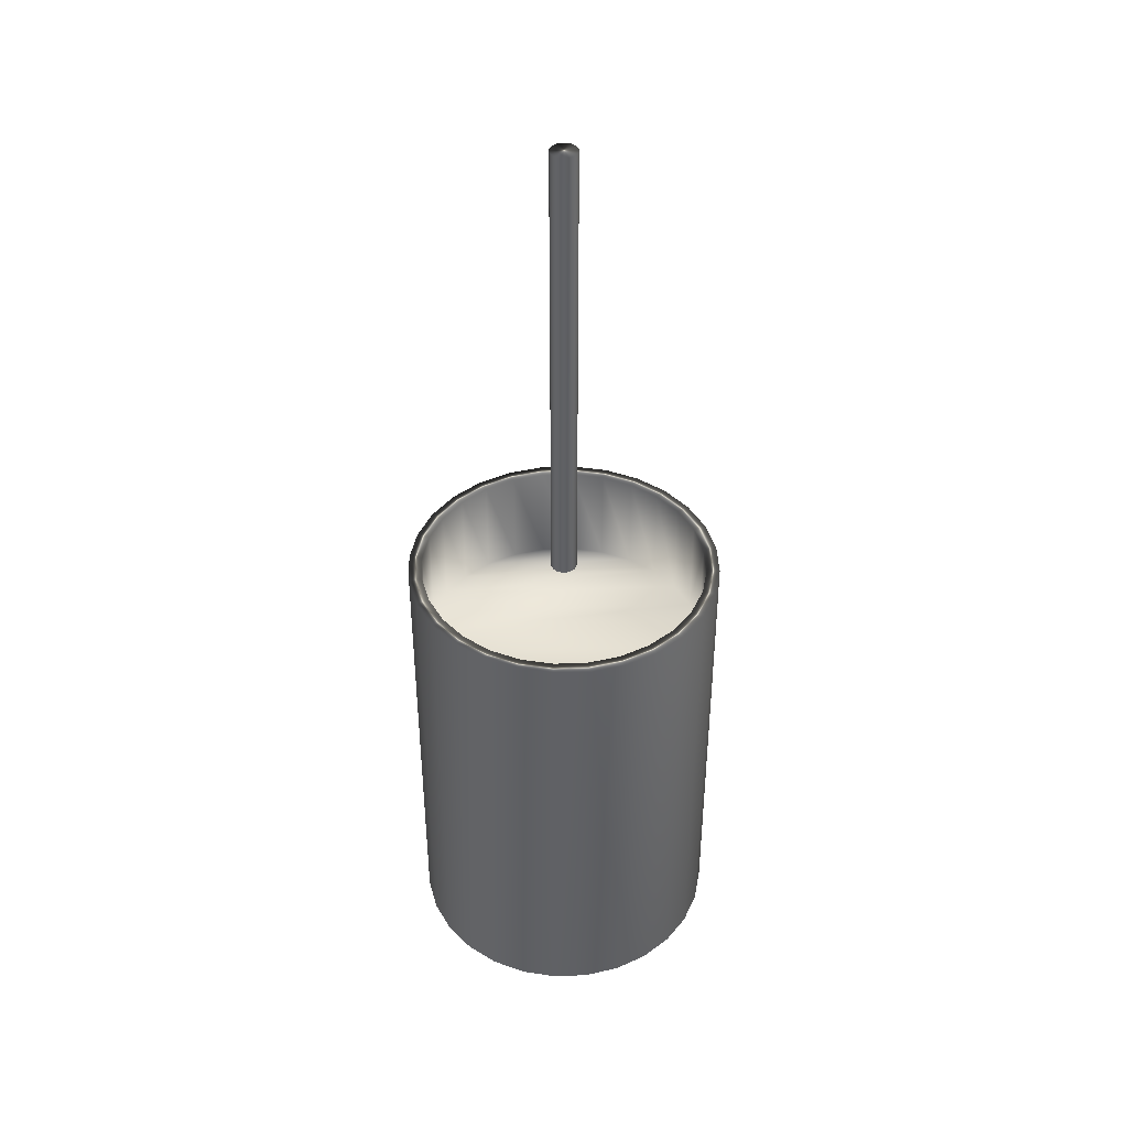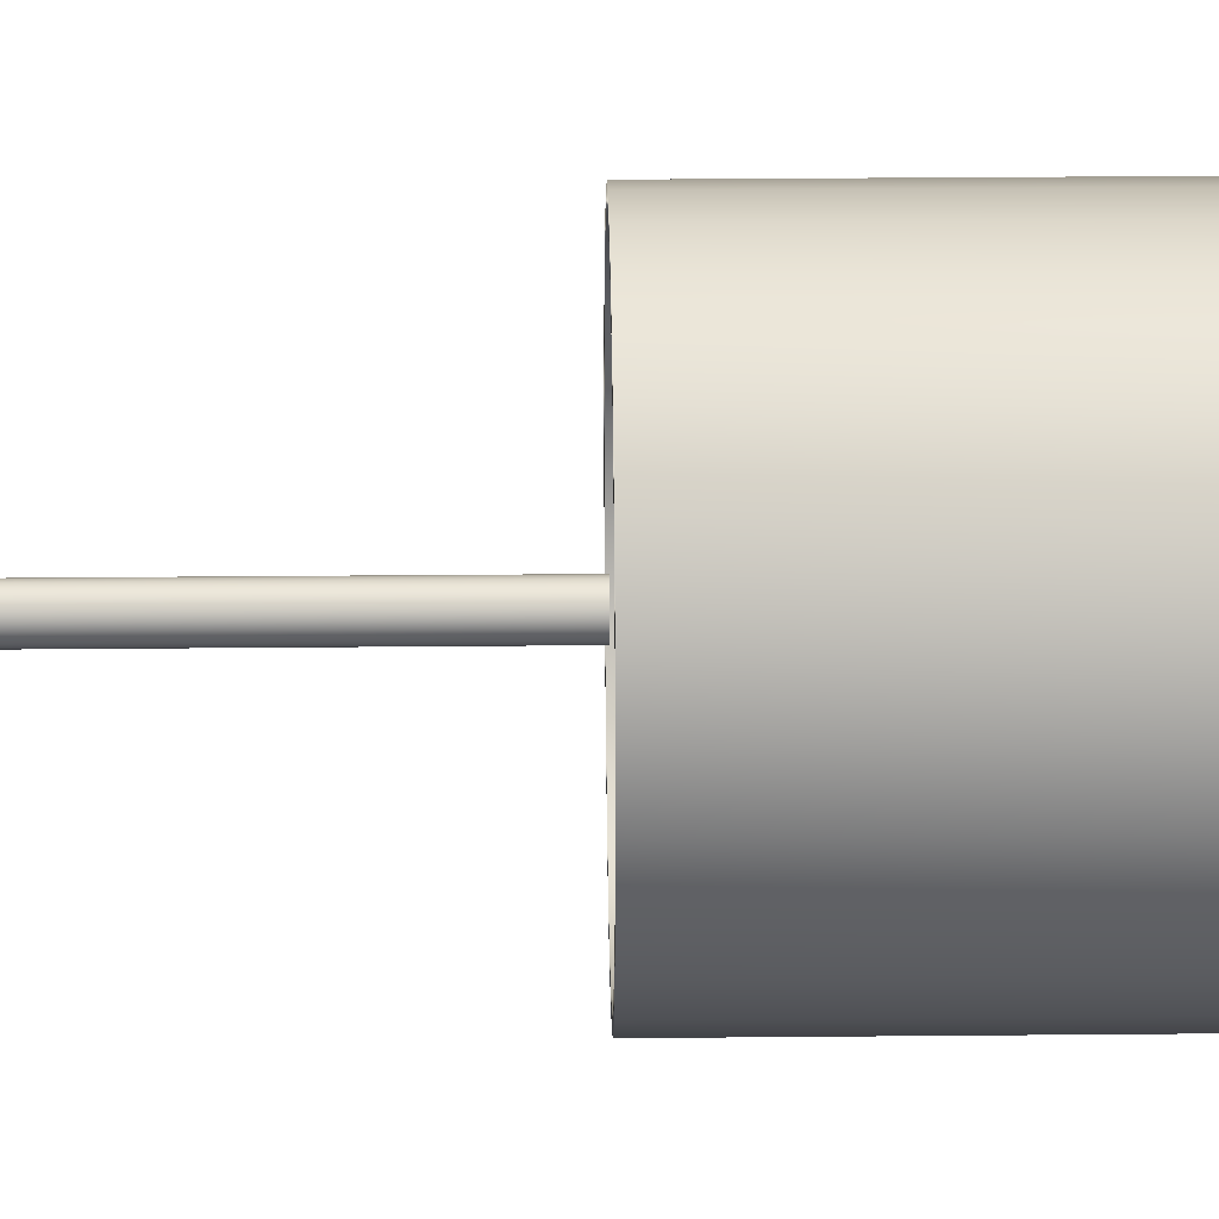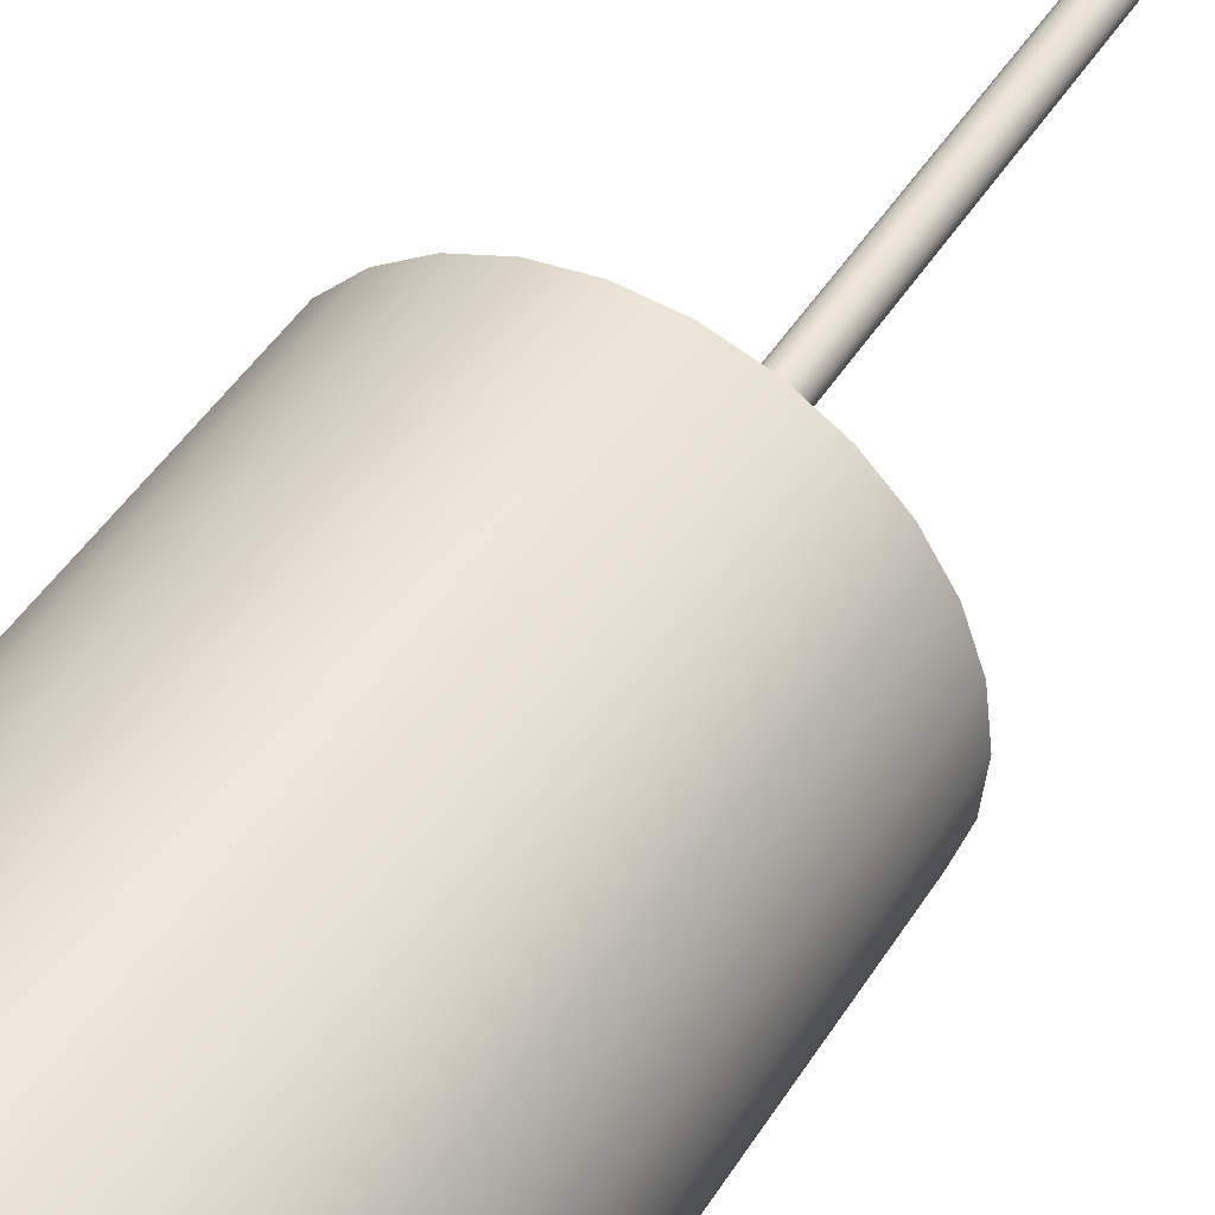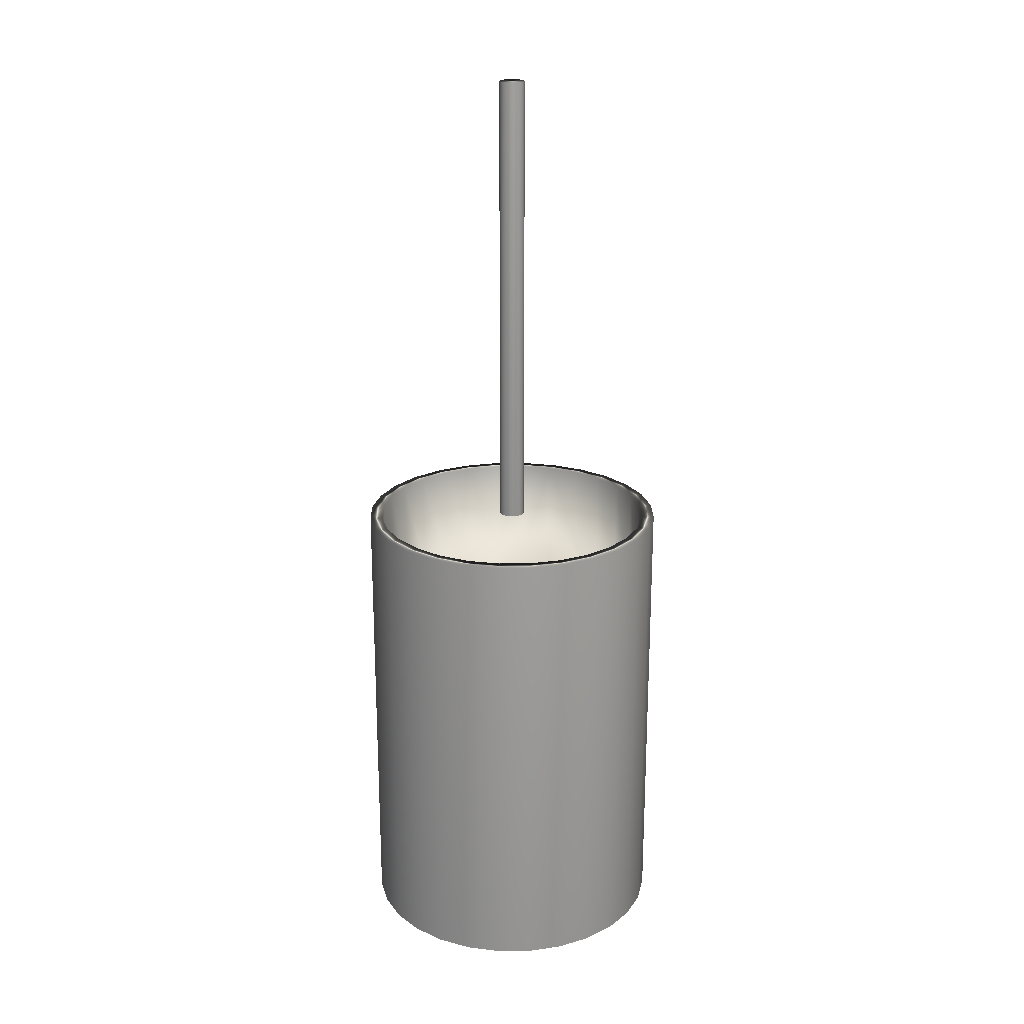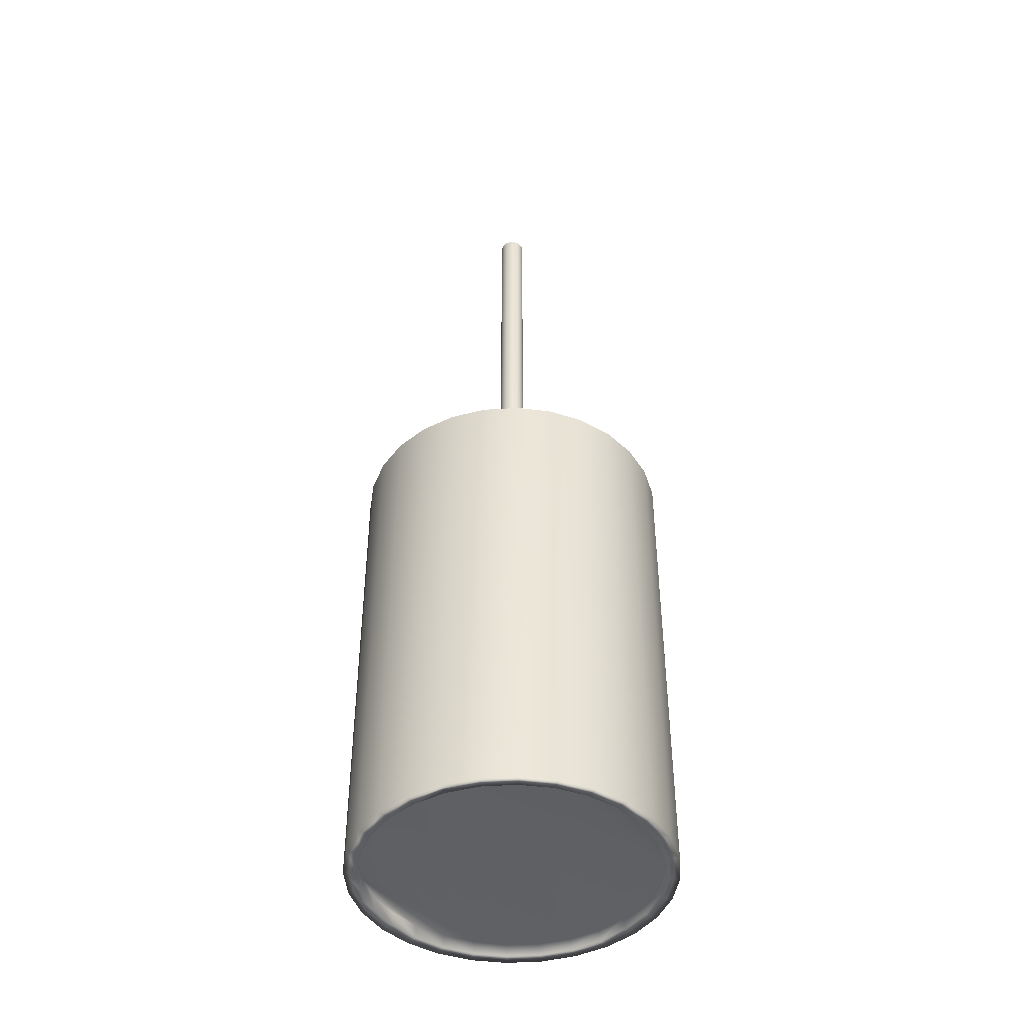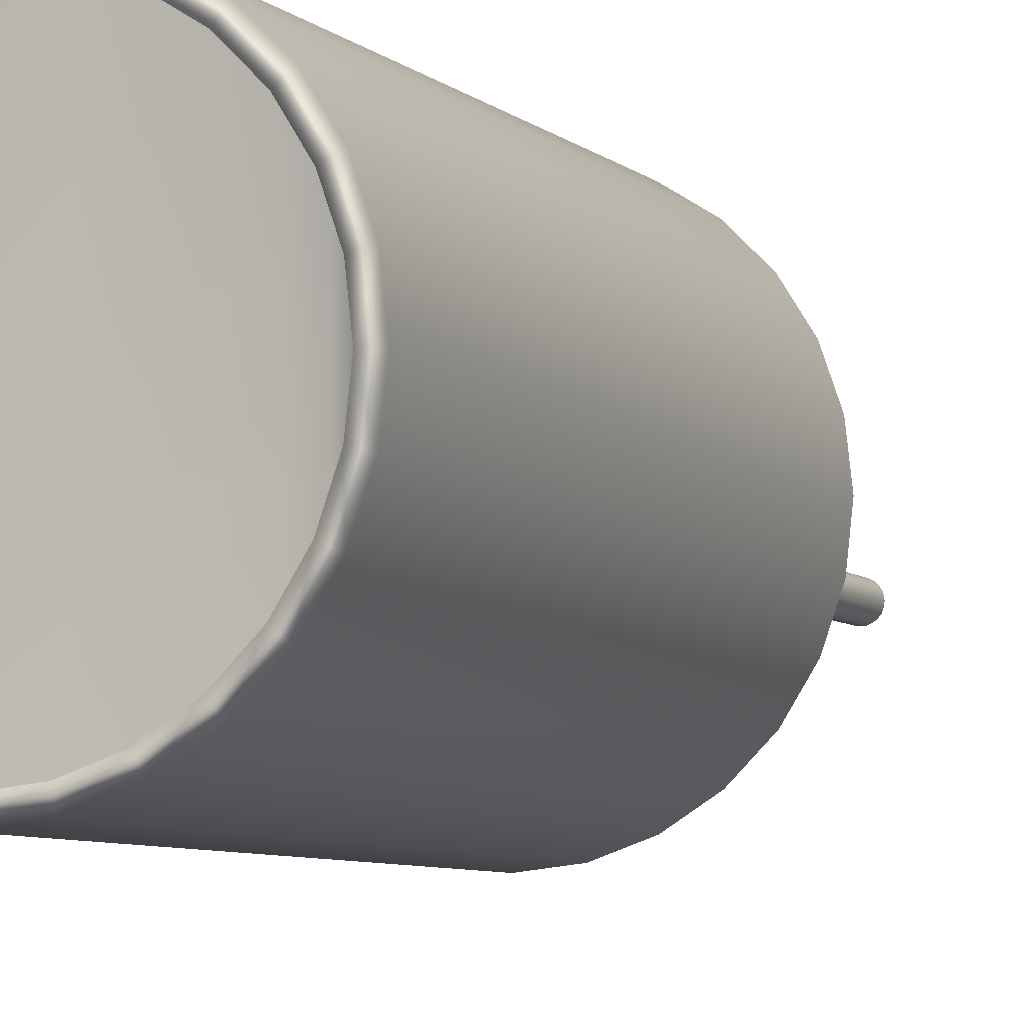
<metadata>
{"format":"obj","ext":"obj","renderer":"f3d","projection":"perspective","resolution":1024,"background":"white","views":[{"elev":41.6,"azim":81.0,"up":"+Y"},{"elev":30.0,"azim":-90.8,"up":"+Z"},{"elev":43.4,"azim":29.1,"up":"+Z"},{"elev":21.9,"azim":5.4,"up":"+Y"},{"elev":-44.1,"azim":-143.5,"up":"+Y"},{"elev":-6.3,"azim":23.1,"up":"+Z"}]}
</metadata>
<code>
v -79.19 17.46 -106.3
v -79.19 17.46 -106.7
v -79.24 17.46 -106.3
v -79.24 17.46 -106.7
v -79.29 17.46 -106.3
v -79.29 17.46 -106.7
v -79.34 17.46 -106.3
v -79.34 17.46 -106.7
v -79.38 17.46 -106.3
v -79.38 17.46 -106.7
v -79.42 17.46 -106.3
v -79.42 17.46 -106.6
v -79.45 17.46 -106.4
v -79.45 17.46 -106.6
v -79.46 17.46 -106.4
v -79.46 17.46 -106.5
v -79.47 17.46 -106.5
v -79.14 17.46 -106.7
v -79.14 17.46 -106.3
v -79.1 17.46 -106.7
v -79.1 17.46 -106.3
v -79.06 17.46 -106.6
v -79.06 17.46 -106.3
v -79.03 17.46 -106.6
v -79.03 17.46 -106.4
v -79.02 17.46 -106.5
v -79.02 17.46 -106.4
v -79.01 17.46 -106.5
v -79.29 16.9 -106.3
v -79.29 16.9 -106.7
v -79.24 16.9 -106.3
v -79.24 16.9 -106.7
v -79.19 16.9 -106.3
v -79.19 16.9 -106.7
v -79.14 16.9 -106.3
v -79.14 16.9 -106.7
v -79.1 16.9 -106.3
v -79.1 16.9 -106.7
v -79.06 16.9 -106.3
v -79.06 16.9 -106.6
v -79.03 16.9 -106.4
v -79.03 16.9 -106.6
v -79.02 16.9 -106.4
v -79.02 16.9 -106.5
v -79.01 16.9 -106.5
v -79.34 16.9 -106.7
v -79.34 16.9 -106.3
v -79.38 16.9 -106.7
v -79.38 16.9 -106.3
v -79.42 16.9 -106.6
v -79.42 16.9 -106.3
v -79.45 16.9 -106.6
v -79.45 16.9 -106.4
v -79.46 16.9 -106.5
v -79.46 16.9 -106.4
v -79.47 16.9 -106.5
v -79.24 16.88 -106.7
v -79.29 16.88 -106.7
v -79.34 16.88 -106.7
v -79.38 16.88 -106.7
v -79.42 16.88 -106.6
v -79.45 16.88 -106.6
v -79.46 16.88 -106.5
v -79.47 16.88 -106.5
v -79.46 16.88 -106.4
v -79.45 16.88 -106.4
v -79.42 16.88 -106.3
v -79.38 16.88 -106.3
v -79.34 16.88 -106.3
v -79.29 16.88 -106.3
v -79.24 16.88 -106.3
v -79.24 17.62 -106.3
v -79.29 17.62 -106.3
v -79.34 17.62 -106.3
v -79.38 17.62 -106.3
v -79.42 17.62 -106.3
v -79.45 17.62 -106.4
v -79.46 17.62 -106.4
v -79.47 17.62 -106.5
v -79.46 17.62 -106.5
v -79.45 17.62 -106.6
v -79.42 17.62 -106.6
v -79.38 17.62 -106.7
v -79.34 17.62 -106.7
v -79.29 17.62 -106.7
v -79.24 17.62 -106.7
v -79.19 16.88 -106.3
v -79.14 16.88 -106.3
v -79.1 16.88 -106.3
v -79.06 16.88 -106.3
v -79.03 16.88 -106.4
v -79.02 16.88 -106.4
v -79.01 16.88 -106.5
v -79.02 16.88 -106.5
v -79.03 16.88 -106.6
v -79.06 16.88 -106.6
v -79.1 16.88 -106.7
v -79.14 16.88 -106.7
v -79.19 16.88 -106.7
v -79.24 17.62 -106.2
v -79.24 16.88 -106.2
v -79.18 17.62 -106.2
v -79.18 16.88 -106.2
v -79.13 17.62 -106.3
v -79.13 16.88 -106.3
v -79.08 17.62 -106.3
v -79.08 16.88 -106.3
v -79.04 17.62 -106.3
v -79.04 16.88 -106.3
v -79.01 17.62 -106.4
v -79.01 16.88 -106.4
v -79 17.62 -106.4
v -79 16.88 -106.4
v -78.99 17.62 -106.5
v -78.99 16.88 -106.5
v -79 17.62 -106.5
v -79 16.88 -106.5
v -79.01 17.62 -106.6
v -79.01 16.88 -106.6
v -79.04 17.62 -106.6
v -79.04 16.88 -106.6
v -79.08 17.62 -106.7
v -79.08 16.88 -106.7
v -79.13 17.62 -106.7
v -79.13 16.88 -106.7
v -79.18 17.62 -106.7
v -79.18 16.88 -106.7
v -79.24 17.62 -106.7
v -79.24 16.88 -106.7
v -79.19 17.62 -106.7
v -79.14 17.62 -106.7
v -79.1 17.62 -106.7
v -79.06 17.62 -106.6
v -79.03 17.62 -106.6
v -79.02 17.62 -106.5
v -79.01 17.62 -106.5
v -79.02 17.62 -106.4
v -79.03 17.62 -106.4
v -79.06 17.62 -106.3
v -79.1 17.62 -106.3
v -79.14 17.62 -106.3
v -79.19 17.62 -106.3
v -79.3 16.88 -106.2
v -79.35 16.88 -106.3
v -79.4 16.88 -106.3
v -79.44 16.88 -106.3
v -79.47 16.88 -106.4
v -79.48 16.88 -106.4
v -79.49 16.88 -106.5
v -79.48 16.88 -106.5
v -79.47 16.88 -106.6
v -79.44 16.88 -106.6
v -79.4 16.88 -106.7
v -79.35 16.88 -106.7
v -79.3 16.88 -106.7
v -79.3 17.62 -106.2
v -79.3 17.62 -106.7
v -79.35 17.62 -106.7
v -79.4 17.62 -106.7
v -79.44 17.62 -106.6
v -79.47 17.62 -106.6
v -79.48 17.62 -106.5
v -79.49 17.62 -106.5
v -79.48 17.62 -106.4
v -79.47 17.62 -106.4
v -79.44 17.62 -106.3
v -79.4 17.62 -106.3
v -79.35 17.62 -106.3
v -79.23 18.38 -106.5
v -79.23 18.38 -106.5
v -79.24 18.38 -106.5
v -79.24 18.38 -106.5
v -79.25 18.38 -106.5
v -79.25 18.38 -106.5
v -79.25 18.38 -106.5
v -79.25 18.38 -106.5
v -79.25 18.38 -106.5
v -79.25 18.38 -106.5
v -79.26 18.38 -106.5
v -79.26 18.38 -106.5
v -79.26 18.38 -106.5
v -79.26 18.38 -106.5
v -79.26 18.38 -106.5
v -79.23 18.38 -106.5
v -79.23 18.38 -106.5
v -79.23 18.38 -106.5
v -79.23 18.38 -106.5
v -79.22 18.38 -106.5
v -79.22 18.38 -106.5
v -79.22 18.38 -106.5
v -79.22 18.38 -106.5
v -79.22 18.38 -106.5
v -79.24 17.62 -106.5
v -79.23 17.62 -106.5
v -79.23 17.62 -106.5
v -79.23 17.62 -106.5
v -79.22 17.62 -106.5
v -79.22 17.62 -106.5
v -79.22 17.62 -106.5
v -79.22 17.62 -106.5
v -79.22 17.62 -106.5
v -79.23 17.62 -106.5
v -79.23 17.62 -106.5
v -79.23 17.62 -106.5
v -79.24 17.62 -106.5
v -79.25 17.62 -106.5
v -79.25 17.62 -106.5
v -79.25 17.62 -106.5
v -79.25 17.62 -106.5
v -79.25 17.62 -106.5
v -79.25 17.62 -106.5
v -79.26 17.62 -106.5
v -79.26 17.62 -106.5
v -79.26 17.62 -106.5
v -79.26 17.62 -106.5
v -79.26 17.62 -106.5
f 1 2 3
f 3 2 4
f 3 4 5
f 5 4 6
f 5 6 7
f 7 6 8
f 7 8 9
f 9 8 10
f 9 10 11
f 11 10 12
f 11 12 13
f 13 12 14
f 13 14 15
f 15 14 16
f 15 16 17
f 2 1 18
f 18 1 19
f 18 19 20
f 20 19 21
f 20 21 22
f 22 21 23
f 22 23 24
f 24 23 25
f 24 25 26
f 26 25 27
f 26 27 28
f 29 30 31
f 31 30 32
f 31 32 33
f 33 32 34
f 33 34 35
f 35 34 36
f 35 36 37
f 37 36 38
f 37 38 39
f 39 38 40
f 39 40 41
f 41 40 42
f 41 42 43
f 43 42 44
f 43 44 45
f 30 29 46
f 46 29 47
f 46 47 48
f 48 47 49
f 48 49 50
f 50 49 51
f 50 51 52
f 52 51 53
f 52 53 54
f 54 53 55
f 54 55 56
f 57 32 58
f 58 32 30
f 58 30 46
f 58 46 59
f 59 46 48
f 59 48 60
f 60 48 50
f 60 50 61
f 61 50 52
f 61 52 62
f 62 52 54
f 62 54 63
f 63 54 56
f 63 56 64
f 64 56 55
f 64 55 65
f 65 55 53
f 65 53 66
f 66 53 51
f 66 51 67
f 67 51 49
f 67 49 68
f 68 49 47
f 68 47 69
f 69 47 29
f 69 29 70
f 70 29 71
f 71 29 31
f 72 3 73
f 73 3 5
f 73 5 7
f 73 7 74
f 74 7 9
f 74 9 75
f 75 9 11
f 75 11 76
f 76 11 13
f 76 13 77
f 77 13 15
f 77 15 78
f 78 15 17
f 78 17 79
f 79 17 16
f 79 16 80
f 80 16 14
f 80 14 81
f 81 14 12
f 81 12 82
f 82 12 10
f 82 10 83
f 83 10 8
f 83 8 84
f 84 8 6
f 84 6 85
f 85 6 86
f 86 6 4
f 71 31 87
f 87 31 33
f 87 33 35
f 87 35 88
f 88 35 37
f 88 37 89
f 89 37 39
f 89 39 90
f 90 39 41
f 90 41 91
f 91 41 43
f 91 43 92
f 92 43 45
f 92 45 93
f 93 45 44
f 93 44 94
f 94 44 42
f 94 42 95
f 95 42 40
f 95 40 96
f 96 40 38
f 96 38 97
f 97 38 36
f 97 36 98
f 98 36 34
f 98 34 99
f 99 34 57
f 57 34 32
f 100 101 102
f 102 101 103
f 102 103 104
f 104 103 105
f 104 105 106
f 106 105 107
f 106 107 108
f 108 107 109
f 108 109 110
f 110 109 111
f 110 111 112
f 112 111 113
f 112 113 114
f 114 113 115
f 114 115 116
f 116 115 117
f 116 117 118
f 118 117 119
f 118 119 120
f 120 119 121
f 120 121 122
f 122 121 123
f 122 123 124
f 124 123 125
f 124 125 126
f 126 125 127
f 126 127 128
f 128 127 129
f 86 4 130
f 130 4 2
f 130 2 18
f 130 18 131
f 131 18 20
f 131 20 132
f 132 20 22
f 132 22 133
f 133 22 24
f 133 24 134
f 134 24 26
f 134 26 135
f 135 26 28
f 135 28 136
f 136 28 27
f 136 27 137
f 137 27 25
f 137 25 138
f 138 25 23
f 138 23 139
f 139 23 21
f 139 21 140
f 140 21 19
f 140 19 141
f 141 19 1
f 141 1 142
f 142 1 72
f 72 1 3
f 143 70 101
f 101 70 71
f 101 71 87
f 70 143 69
f 69 143 144
f 69 144 68
f 68 144 145
f 68 145 67
f 67 145 146
f 67 146 66
f 66 146 147
f 66 147 65
f 65 147 148
f 65 148 64
f 64 148 149
f 64 149 150
f 64 150 63
f 63 150 151
f 63 151 62
f 62 151 152
f 62 152 61
f 61 152 153
f 61 153 60
f 60 153 154
f 60 154 59
f 59 154 155
f 59 155 58
f 58 155 57
f 57 155 129
f 57 129 99
f 99 129 127
f 99 127 98
f 98 127 125
f 98 125 97
f 97 125 123
f 97 123 96
f 96 123 121
f 96 121 95
f 95 121 119
f 95 119 94
f 94 119 117
f 94 117 93
f 93 117 115
f 93 115 113
f 93 113 92
f 92 113 111
f 92 111 91
f 91 111 109
f 91 109 90
f 90 109 107
f 90 107 89
f 89 107 105
f 89 105 88
f 88 105 103
f 88 103 87
f 87 103 101
f 102 142 100
f 100 142 72
f 100 72 156
f 156 72 73
f 156 73 74
f 142 102 141
f 141 102 104
f 141 104 140
f 140 104 106
f 140 106 139
f 139 106 108
f 139 108 138
f 138 108 110
f 138 110 137
f 137 110 112
f 137 112 136
f 136 112 114
f 136 114 116
f 136 116 135
f 135 116 118
f 135 118 134
f 134 118 120
f 134 120 133
f 133 120 122
f 133 122 132
f 132 122 124
f 132 124 131
f 131 124 126
f 131 126 130
f 130 126 128
f 130 128 86
f 86 128 85
f 85 128 157
f 85 157 84
f 84 157 158
f 84 158 83
f 83 158 159
f 83 159 82
f 82 159 160
f 82 160 81
f 81 160 161
f 81 161 80
f 80 161 162
f 80 162 79
f 79 162 163
f 79 163 164
f 79 164 78
f 78 164 165
f 78 165 77
f 77 165 166
f 77 166 76
f 76 166 167
f 76 167 75
f 75 167 168
f 75 168 74
f 74 168 156
f 128 129 157
f 157 129 155
f 157 155 158
f 158 155 154
f 158 154 159
f 159 154 153
f 159 153 160
f 160 153 152
f 160 152 161
f 161 152 151
f 161 151 162
f 162 151 150
f 162 150 163
f 163 150 149
f 163 149 164
f 164 149 148
f 164 148 165
f 165 148 147
f 165 147 166
f 166 147 146
f 166 146 167
f 167 146 145
f 167 145 168
f 168 145 144
f 168 144 156
f 156 144 143
f 156 143 100
f 100 143 101
f 169 170 171
f 171 170 172
f 171 172 173
f 173 172 174
f 173 174 175
f 175 174 176
f 175 176 177
f 177 176 178
f 177 178 179
f 179 178 180
f 179 180 181
f 181 180 182
f 181 182 183
f 170 169 184
f 184 169 185
f 184 185 186
f 186 185 187
f 186 187 188
f 188 187 189
f 188 189 190
f 190 189 191
f 190 191 192
f 171 193 169
f 169 193 194
f 169 194 185
f 185 194 195
f 185 195 187
f 187 195 196
f 187 196 189
f 189 196 197
f 189 197 191
f 191 197 198
f 191 198 192
f 192 198 199
f 192 199 190
f 190 199 200
f 190 200 188
f 188 200 201
f 188 201 186
f 186 201 202
f 186 202 184
f 184 202 203
f 184 203 170
f 170 203 204
f 170 204 172
f 172 204 205
f 206 207 193
f 193 207 205
f 193 205 194
f 194 205 204
f 194 204 195
f 195 204 203
f 195 203 196
f 196 203 202
f 196 202 197
f 197 202 201
f 197 201 198
f 198 201 200
f 198 200 199
f 207 206 208
f 208 206 209
f 208 209 210
f 210 209 211
f 210 211 212
f 212 211 213
f 212 213 214
f 214 213 215
f 214 215 216
f 172 205 174
f 174 205 207
f 174 207 176
f 176 207 208
f 176 208 178
f 178 208 210
f 178 210 180
f 180 210 212
f 180 212 182
f 182 212 214
f 182 214 183
f 183 214 216
f 183 216 181
f 181 216 215
f 181 215 179
f 179 215 213
f 179 213 177
f 177 213 211
f 177 211 175
f 175 211 209
f 175 209 173
f 173 209 206
f 173 206 171
f 171 206 193

</code>
